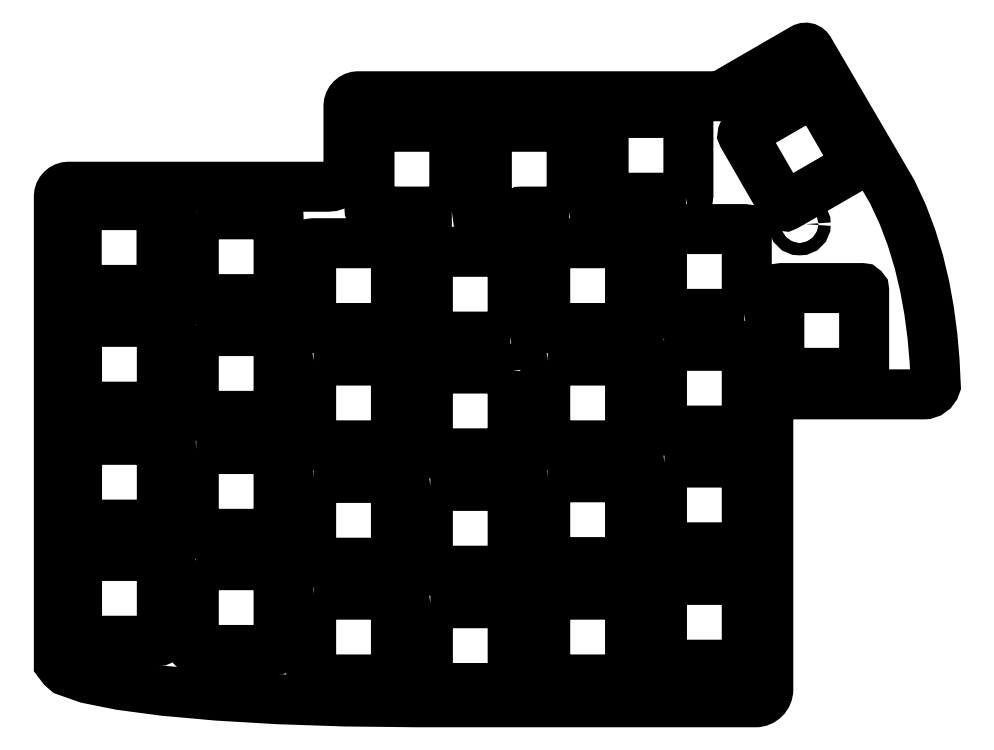
<metadata>
{"format":"dxf","ext":"dxf","renderer":"ezdxf+matplotlib","layout":"modelspace","background":"white","min_lineweight":24,"dpi":150}
</metadata>
<code>
0
SECTION
2
ENTITIES
0
LWPOLYLINE
8
0
90
8
70
1
43
0
10
-107.9
20
47.01
42
0.4142
10
-107.5
20
47.41
10
-107.5
20
60.41
42
0.4142
10
-107.9
20
60.81
10
-120.9
20
60.81
42
0.4142
10
-121.3
20
60.41
10
-121.3
20
47.41
42
0.4142
10
-120.9
20
47.01
0
LWPOLYLINE
8
0
90
8
70
1
43
0
10
-159
20
57.02
42
0.4142
10
-159.4
20
56.62
10
-159.4
20
43.62
42
0.4142
10
-159
20
43.22
10
-146
20
43.22
42
0.4142
10
-145.6
20
43.62
10
-145.6
20
56.62
42
0.4142
10
-146
20
57.02
0
LWPOLYLINE
8
0
90
8
70
1
43
0
10
-197.1
20
63.21
42
0.4142
10
-197.5
20
62.81
10
-197.5
20
49.81
42
0.4142
10
-197.1
20
49.41
10
-184.1
20
49.41
42
0.4142
10
-183.7
20
49.81
10
-183.7
20
62.81
42
0.4142
10
-184.1
20
63.21
0
LWPOLYLINE
8
0
90
8
70
1
43
0
10
-126.9
20
44.61
42
0.4142
10
-126.5
20
45.01
10
-126.5
20
58.01
42
0.4142
10
-126.9
20
58.41
10
-139.9
20
58.41
42
0.4142
10
-140.3
20
58.01
10
-140.3
20
45.01
42
0.4142
10
-139.9
20
44.61
0
LWPOLYLINE
8
0
90
8
70
1
43
0
10
-178
20
58.41
42
0.4142
10
-178.4
20
58.01
10
-178.4
20
45.01
42
0.4142
10
-178
20
44.61
10
-165
20
44.61
42
0.4142
10
-164.6
20
45.01
10
-164.6
20
58.01
42
0.4142
10
-165
20
58.41
0
LWPOLYLINE
8
0
90
8
70
1
43
0
10
-197.1
20
101.3
42
0.4142
10
-197.5
20
100.9
10
-197.5
20
87.91
42
0.4142
10
-197.1
20
87.51
10
-184.1
20
87.51
42
0.4142
10
-183.7
20
87.91
10
-183.7
20
100.9
42
0.4142
10
-184.1
20
101.3
0
LWPOLYLINE
8
0
90
20
70
1
43
0
10
-178
20
96.51
42
0.4142
10
-178.4
20
96.11
10
-178.4
20
83.11
42
0.4142
10
-178
20
82.71
10
-165
20
82.71
42
0.4142
10
-164.6
20
83.11
10
-164.6
20
97.37
42
-0.1961
10
-164.4
20
97.79
42
0.4078
10
-164.4
20
100.7
42
-0.1961
10
-164.6
20
101.1
10
-164.6
20
115.2
42
0.4142
10
-165
20
115.6
10
-178
20
115.6
42
0.4142
10
-178.4
20
115.2
10
-178.4
20
102.2
42
0.4142
10
-178
20
101.8
10
-168.6
20
101.8
42
-0.4142
10
-168
20
101.2
10
-168
20
97.11
42
-0.4142
10
-168.6
20
96.51
0
LWPOLYLINE
8
0
90
20
70
1
43
0
10
-139.9
20
96.51
42
0.4142
10
-140.3
20
96.11
10
-140.3
20
83.11
42
0.4142
10
-139.9
20
82.71
10
-126.9
20
82.71
42
0.4142
10
-126.5
20
83.11
10
-126.5
20
97.37
42
-0.1961
10
-126.3
20
97.79
42
0.4078
10
-126.3
20
100.7
42
-0.1961
10
-126.5
20
101.1
10
-126.5
20
115.2
42
0.4142
10
-126.9
20
115.6
10
-139.9
20
115.6
42
0.4142
10
-140.3
20
115.2
10
-140.3
20
102.2
42
0.4142
10
-139.9
20
101.8
10
-130.5
20
101.8
42
-0.4142
10
-129.9
20
101.2
10
-129.9
20
97.11
42
-0.4142
10
-130.5
20
96.51
0
LWPOLYLINE
8
0
90
8
70
1
43
0
10
-197.1
20
120.3
42
0.4142
10
-197.5
20
119.9
10
-197.5
20
106.9
42
0.4142
10
-197.1
20
106.5
10
-184.1
20
106.5
42
0.4142
10
-183.7
20
106.9
10
-183.7
20
119.9
42
0.4142
10
-184.1
20
120.3
0
LWPOLYLINE
8
0
90
8
70
1
43
0
10
-216.1
20
121.8
42
0.4142
10
-216.5
20
121.4
10
-216.5
20
108.4
42
0.4142
10
-216.1
20
108
10
-203.1
20
108
42
0.4142
10
-202.7
20
108.4
10
-202.7
20
121.4
42
0.4142
10
-203.1
20
121.8
0
LWPOLYLINE
8
0
90
8
70
1
43
0
10
-216.1
20
102.8
42
0.4142
10
-216.5
20
102.4
10
-216.5
20
89.41
42
0.4142
10
-216.1
20
89.01
10
-203.1
20
89.01
42
0.4142
10
-202.7
20
89.41
10
-202.7
20
102.4
42
0.4142
10
-203.1
20
102.8
0
LWPOLYLINE
8
0
90
8
70
1
43
0
10
-120.9
20
98.91
42
0.4142
10
-121.3
20
98.51
10
-121.3
20
85.51
42
0.4142
10
-120.9
20
85.11
10
-107.9
20
85.11
42
0.4142
10
-107.5
20
85.51
10
-107.5
20
98.51
42
0.4142
10
-107.9
20
98.91
0
LWPOLYLINE
8
0
90
8
70
1
43
0
10
-216.1
20
83.61
42
0.4142
10
-216.5
20
83.21
10
-216.5
20
70.21
42
0.4142
10
-216.1
20
69.81
10
-203.1
20
69.81
42
0.4142
10
-202.7
20
70.21
10
-202.7
20
83.21
42
0.4142
10
-203.1
20
83.61
0
LWPOLYLINE
8
0
90
8
70
1
43
0
10
-197.1
20
82.11
42
0.4142
10
-197.5
20
81.71
10
-197.5
20
68.71
42
0.4142
10
-197.1
20
68.31
10
-184.1
20
68.31
42
0.4142
10
-183.7
20
68.71
10
-183.7
20
81.71
42
0.4142
10
-184.1
20
82.11
0
LWPOLYLINE
8
0
90
8
70
1
43
0
10
-178
20
77.41
42
0.4142
10
-178.4
20
77.01
10
-178.4
20
64.01
42
0.4142
10
-178
20
63.61
10
-165
20
63.61
42
0.4142
10
-164.6
20
64.01
10
-164.6
20
77.01
42
0.4142
10
-165
20
77.41
0
LWPOLYLINE
8
0
90
8
70
1
43
0
10
-159
20
76.11
42
0.4142
10
-159.4
20
75.71
10
-159.4
20
62.71
42
0.4142
10
-159
20
62.31
10
-146
20
62.31
42
0.4142
10
-145.6
20
62.71
10
-145.6
20
75.71
42
0.4142
10
-146
20
76.11
0
LWPOLYLINE
8
0
90
8
70
1
43
0
10
-139.9
20
77.51
42
0.4142
10
-140.3
20
77.11
10
-140.3
20
64.11
42
0.4142
10
-139.9
20
63.71
10
-126.9
20
63.71
42
0.4142
10
-126.5
20
64.11
10
-126.5
20
77.11
42
0.4142
10
-126.9
20
77.51
0
LWPOLYLINE
8
0
90
8
70
1
43
0
10
-120.9
20
79.91
42
0.4142
10
-121.3
20
79.51
10
-121.3
20
66.51
42
0.4142
10
-120.9
20
66.11
10
-107.9
20
66.11
42
0.4142
10
-107.5
20
66.51
10
-107.5
20
79.51
42
0.4142
10
-107.9
20
79.91
0
LWPOLYLINE
8
0
90
8
70
1
43
0
10
-216.1
20
64.71
42
0.4142
10
-216.5
20
64.31
10
-216.5
20
51.31
42
0.4142
10
-216.1
20
50.91
10
-203.1
20
50.91
42
0.4142
10
-202.7
20
51.31
10
-202.7
20
64.31
42
0.4142
10
-203.1
20
64.71
0
LWPOLYLINE
8
0
90
8
70
1
43
0
10
-88.8
20
94.51
42
0.4142
10
-88.4
20
94.91
10
-88.4
20
107.9
42
0.4142
10
-88.8
20
108.3
10
-101.8
20
108.3
42
0.4142
10
-102.2
20
107.9
10
-102.2
20
94.91
42
0.4142
10
-101.8
20
94.51
0
LWPOLYLINE
8
0
90
8
70
1
43
0
10
-107.9
20
104.1
42
0.4142
10
-107.5
20
104.5
10
-107.5
20
117.5
42
0.4142
10
-107.9
20
117.9
10
-120.9
20
117.9
42
0.4142
10
-121.3
20
117.5
10
-121.3
20
104.5
42
0.4142
10
-120.9
20
104.1
0
LWPOLYLINE
8
0
90
10
70
1
43
0
10
-145.6
20
94.81
42
0.4142
10
-146
20
95.21
10
-159
20
95.21
42
0.4142
10
-159.4
20
94.81
10
-159.4
20
81.81
42
0.4142
10
-159
20
81.41
10
-149.5
20
81.41
42
-0.4815
10
-148.9
20
80.68
42
1.71
10
-145.4
20
81.72
42
-0.2029
10
-145.6
20
82.15
0
CIRCLE
8
0
10
-123.5
20
63.51
30
0
40
1
210
0
220
0
230
1
0
LWPOLYLINE
8
0
90
8
70
1
43
0
10
-146
20
100.4
42
0.4142
10
-145.6
20
100.8
10
-145.6
20
113.8
42
0.4142
10
-146
20
114.2
10
-159
20
114.2
42
0.4142
10
-159.4
20
113.8
10
-159.4
20
100.8
42
0.4142
10
-159
20
100.4
0
CIRCLE
8
0
10
-98.9
20
118.7
30
0
40
1
210
0
220
0
230
1
0
LWPOLYLINE
8
0
90
8
70
1
43
0
10
-89.82
20
128.2
42
0.4142
10
-89.67
20
128.7
10
-96.17
20
140
42
0.4142
10
-96.72
20
140.1
10
-108
20
133.6
42
0.4142
10
-108.1
20
133.1
10
-101.6
20
121.8
42
0.4142
10
-101.1
20
121.7
0
LWPOLYLINE
8
0
90
8
70
1
43
0
10
-117.4
20
123
42
0.4142
10
-117
20
123.4
10
-117
20
136.4
42
0.4142
10
-117.4
20
136.8
10
-130.4
20
136.8
42
0.4142
10
-130.8
20
136.4
10
-130.8
20
123.4
42
0.4142
10
-130.4
20
123
0
LWPOLYLINE
8
0
90
13
70
1
43
0
10
-136.4
20
120.8
42
0.4142
10
-136
20
121.2
10
-136
20
134.2
42
0.4142
10
-136.4
20
134.6
10
-149.4
20
134.6
42
0.4142
10
-149.8
20
134.2
10
-149.8
20
121.2
42
0.3621
10
-149.5
20
120.8
42
-0.3621
10
-149
20
120.2
10
-149
20
118.3
42
1
10
-144.8
20
118.3
10
-144.8
20
120.2
42
-0.4142
10
-144.2
20
120.8
0
CIRCLE
8
0
10
-199.7
20
65.71
30
0
40
1
210
0
220
0
230
1
0
CIRCLE
8
0
10
-199.7
20
103.9
30
0
40
1
210
0
220
0
230
1
0
CIRCLE
8
0
10
-123.5
20
101.5
30
0
40
1
210
0
220
0
230
1
0
LWPOLYLINE
8
0
90
8
70
1
43
0
10
-155.5
20
120.8
42
0.4142
10
-155.1
20
121.2
10
-155.1
20
134.2
42
0.4142
10
-155.5
20
134.6
10
-168.5
20
134.6
42
0.4142
10
-168.9
20
134.2
10
-168.9
20
121.2
42
0.4142
10
-168.5
20
120.8
0
LWPOLYLINE
8
0
90
75
70
1
43
0
10
-102
20
91.01
10
-78.74
20
91.01
42
0.3288
10
-76.73
20
92.49
10
-76.93
20
96.53
10
-77.29
20
100.6
10
-77.82
20
104.6
10
-78.55
20
108.6
10
-79.49
20
112.6
10
-80.67
20
116.5
10
-82.1
20
120.3
10
-83.8
20
123.9
10
-85.48
20
126.8
10
-87.16
20
129.7
10
-88.83
20
132.5
10
-90.51
20
135.4
10
-92.18
20
138.3
10
-93.86
20
141.1
10
-95.53
20
144
10
-97.21
20
146.9
10
-97.31
20
147.1
10
-97.42
20
147.2
10
-97.56
20
147.3
10
-97.71
20
147.4
10
-97.87
20
147.4
10
-98.04
20
147.4
10
-98.22
20
147.4
10
-98.4
20
147.3
10
-100.1
20
146.3
10
-101.8
20
145.3
10
-103.4
20
144.4
10
-105.1
20
143.4
10
-106.8
20
142.4
10
-108.5
20
141.4
10
-110.1
20
140.5
10
-111.8
20
139.5
10
-170.7
20
139.5
10
-171
20
139.5
10
-171.3
20
139.4
10
-171.6
20
139.2
10
-171.8
20
139.1
10
-172
20
138.8
10
-172.2
20
138.5
10
-172.3
20
138.2
10
-172.3
20
137.9
10
-172.3
20
128.2
10
-172.4
20
127.5
10
-172.6
20
126.9
10
-172.9
20
126.3
10
-173.3
20
125.8
10
-173.8
20
125.4
10
-174.4
20
125.1
10
-175
20
124.9
10
-175.7
20
124.8
10
-217.9
20
124.8
10
-218.2
20
124.8
10
-218.5
20
124.7
10
-218.8
20
124.5
10
-219
20
124.3
10
-219.2
20
124.1
10
-219.3
20
123.8
10
-219.4
20
123.5
10
-219.5
20
123.2
10
-219.5
20
47.31
10
-218.9
20
46.54
10
-218.2
20
45.98
10
-214.8
20
44.78
10
-209.4
20
43.7
10
-202.3
20
42.76
10
-193.7
20
41.98
10
-183.8
20
41.4
10
-172.9
20
41.03
10
-161.1
20
40.9
10
-106.1
20
40.9
42
0.4142
10
-104
20
43
10
-104
20
89.01
42
-0.4142
0
ENDSEC
0
EOF

</code>
